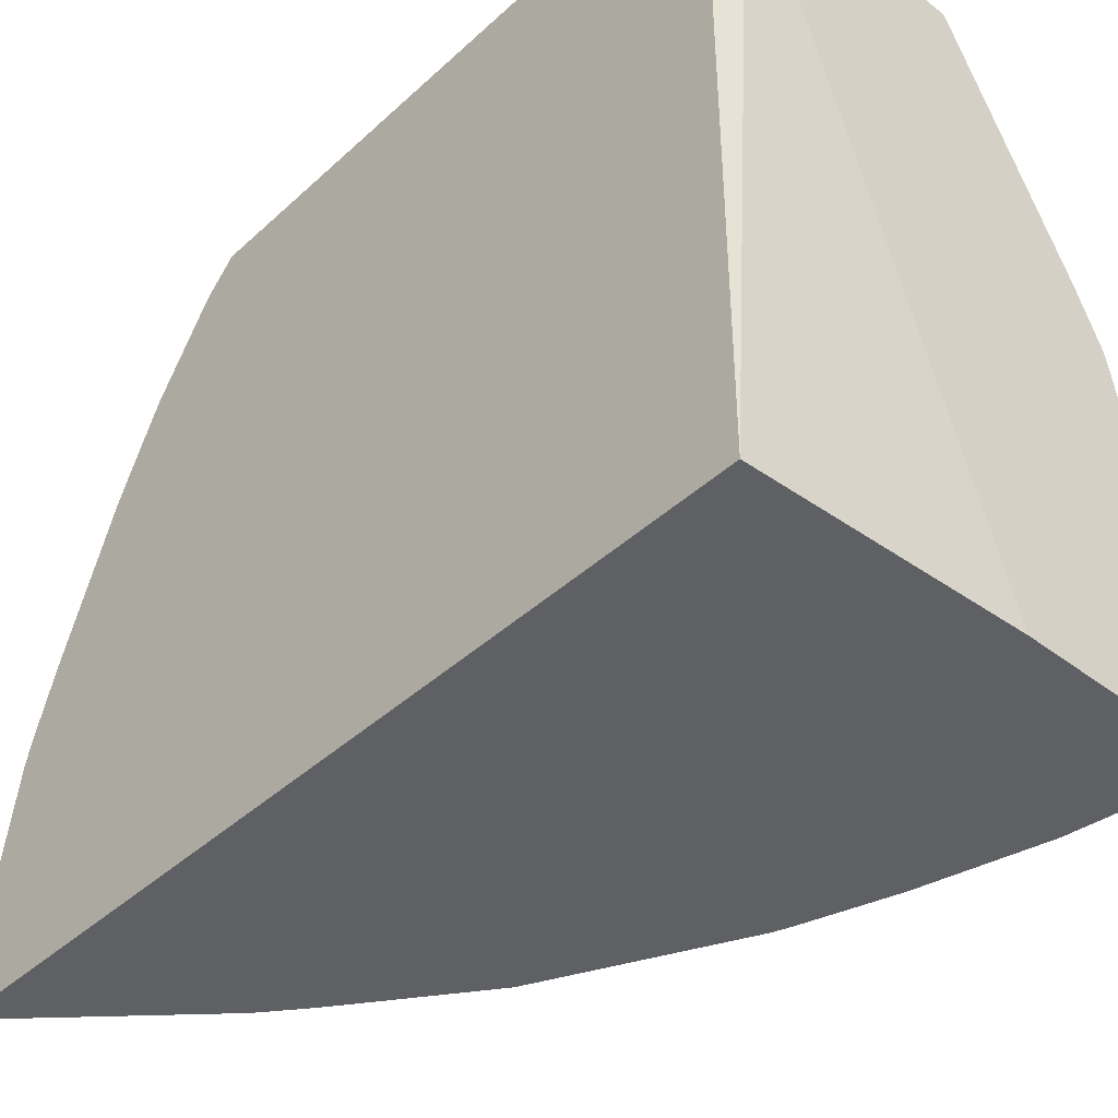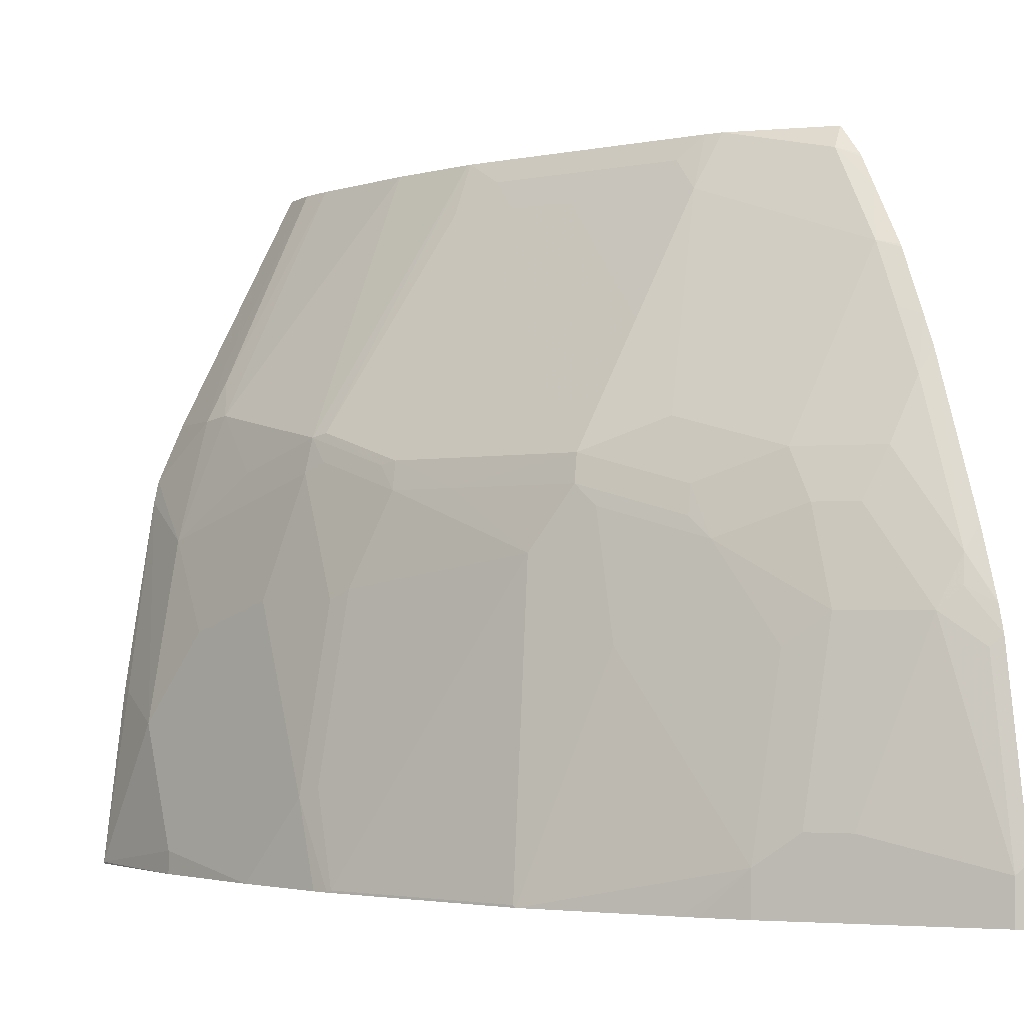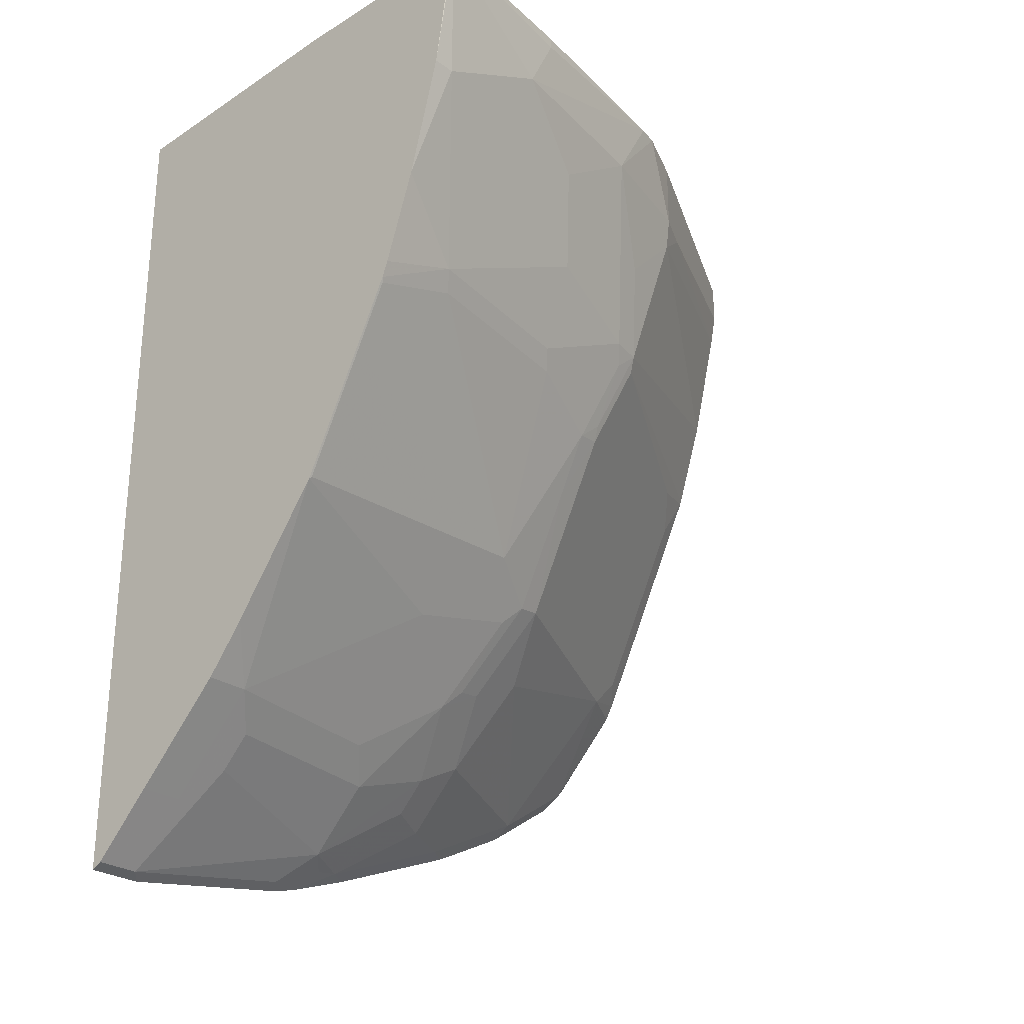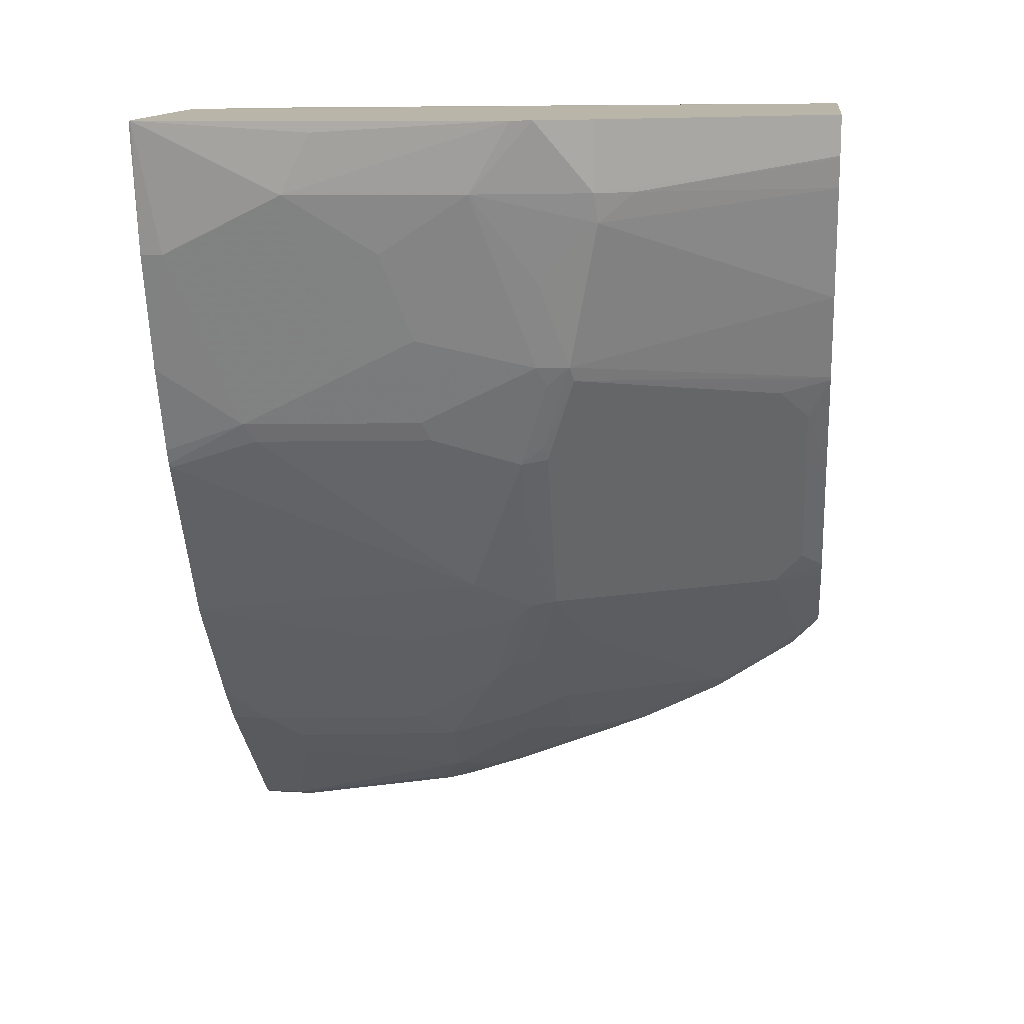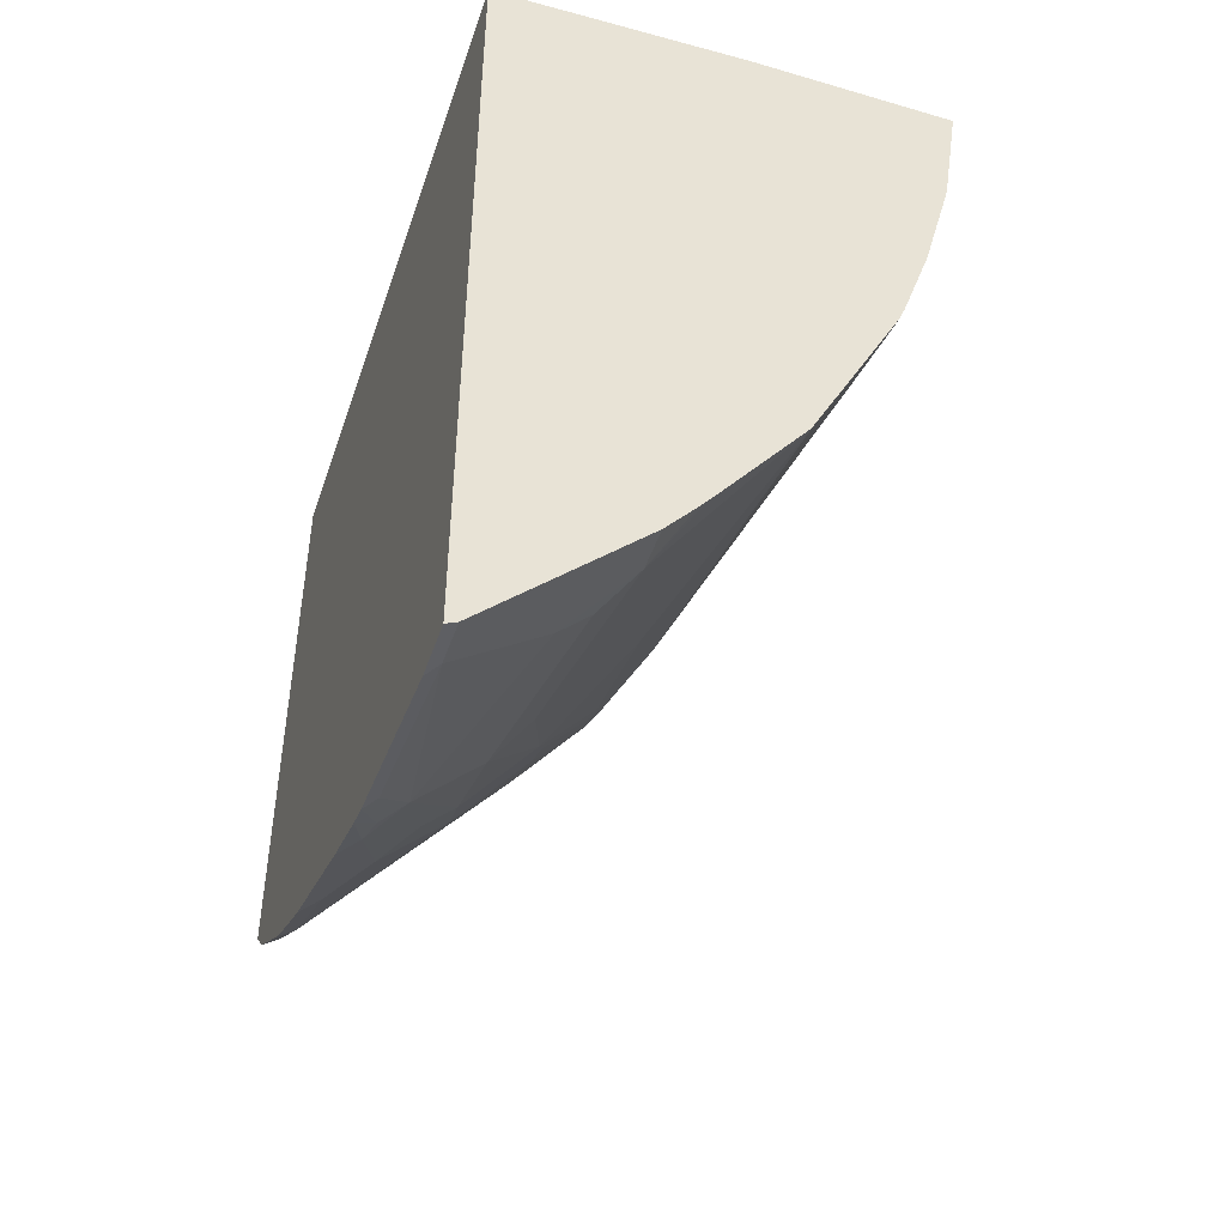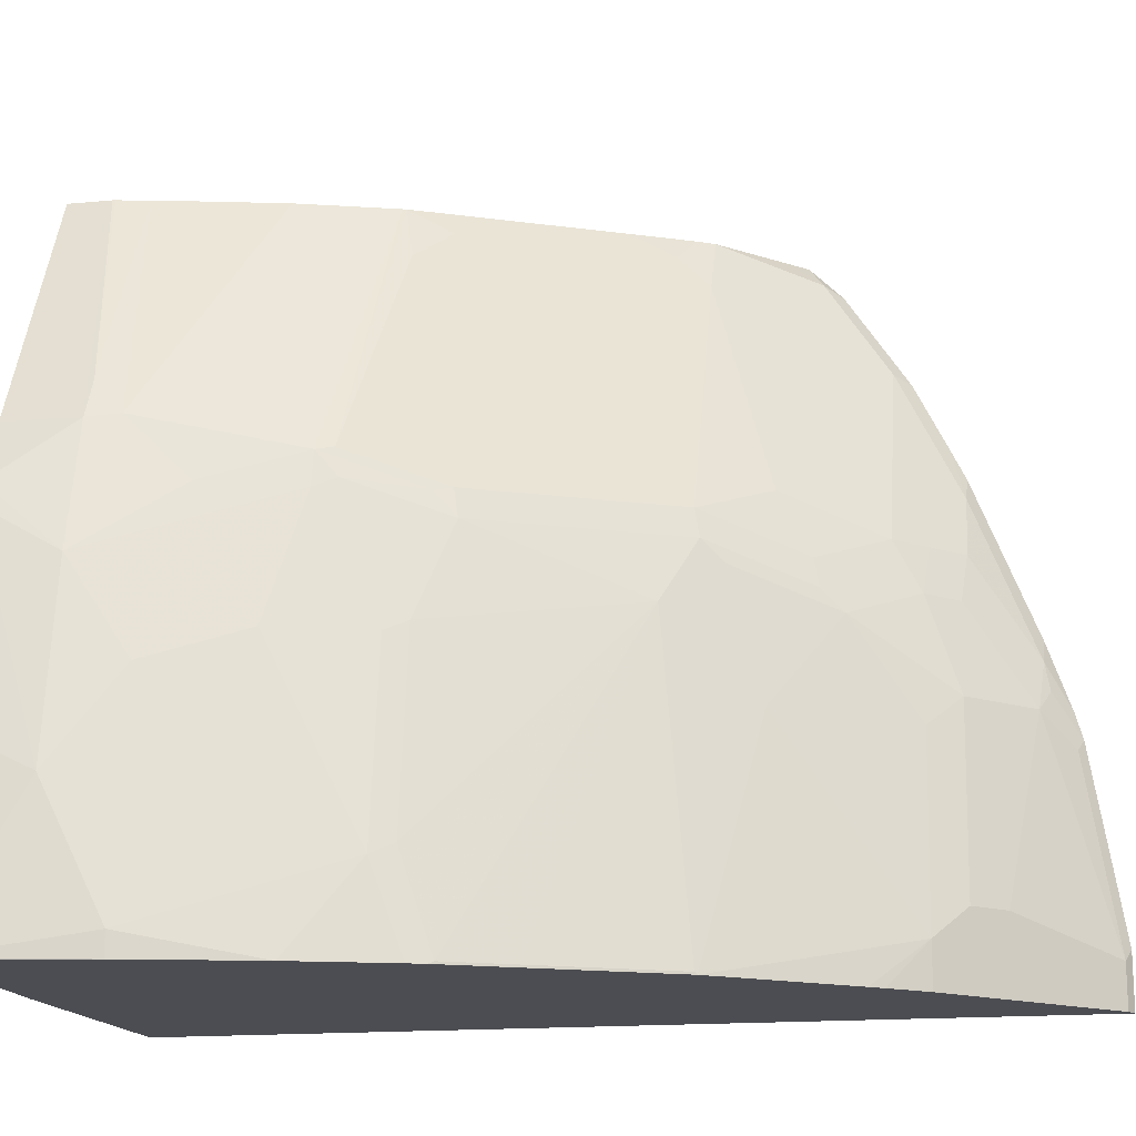
<metadata>
{"format":"obj","ext":"obj","renderer":"f3d","projection":"perspective","resolution":1024,"background":"white","views":[{"elev":-42.1,"azim":137.4,"up":"+Z"},{"elev":-2.4,"azim":-27.5,"up":"+Z"},{"elev":-27.0,"azim":-137.0,"up":"+Y"},{"elev":13.7,"azim":-82.6,"up":"+Y"},{"elev":-46.7,"azim":161.6,"up":"+Y"},{"elev":-16.3,"azim":-79.0,"up":"+Z"}]}
</metadata>
<code>
v -0.6017 0.3159 0.444
v -0.7464 0.3159 0.004998
v -0.7524 0.3159 0.444
v -0.5784 0.3087 0.444
v -0.5784 0.3087 0.004998
v -0.8812 0.3159 0.004998
v -0.8104 0.3159 0.328
v -0.7524 0.2894 0.444
v -0.5784 -0.07766 0.444
v -0.5784 -0.2414 0.004998
v -0.8815 0.3159 0.006073
v -0.8683 0.2315 0.004998
v -0.8297 0.3159 0.2894
v -0.8104 0.2894 0.328
v -0.8297 0.2701 0.2894
v -0.8168 0.2701 0.3151
v -0.7521 0.2878 0.444
v -0.5785 -0.07755 0.444
v -0.5885 -0.08683 0.4293
v -0.5784 -0.09698 0.4247
v -0.5784 -0.2414 0.03912
v -0.5853 -0.238 0.004998
v -0.8683 0.3087 0.1158
v -0.8683 0.3159 0.1158
v -0.8683 0.2315 0.01931
v -0.8683 0.2701 0.09649
v -0.8479 0.1543 0.004998
v -0.846 0.3159 0.2523
v -0.849 0.2701 0.2123
v -0.8249 0.2508 0.2918
v -0.7482 0.2681 0.444
v -0.5885 -0.06751 0.444
v -0.5885 -0.1254 0.3714
v -0.5784 -0.1108 0.4042
v -0.5784 -0.0985 0.4227
v -0.6271 -0.02894 0.444
v -0.6464 -0.02894 0.41
v -0.5853 -0.238 0.0322
v -0.5784 -0.2221 0.1549
v -0.6239 -0.1994 0.004998
v -0.849 0.3159 0.2387
v -0.8297 0.1157 0.0579
v -0.8297 0.1543 0.1351
v -0.849 0.2315 0.1544
v -0.8286 0.09644 0.004998
v -0.8104 0.1543 0.2508
v -0.8249 0.2122 0.2532
v -0.7293 0.193 0.444
v -0.8056 0.1543 0.2725
v -0.5784 -0.1355 0.3669
v -0.5784 -0.1345 0.3686
v -0.5784 -0.1219 0.3877
v -0.685 -0.06751 0.2749
v -0.6464 -0.1254 0.2557
v -0.5885 -0.1447 0.3328
v -0.6328 -0.01928 0.444
v -0.6464 -0.009627 0.4293
v -0.685 0.0482 0.41
v -0.685 -0.02894 0.3328
v -0.5853 -0.2186 0.148
v -0.6046 -0.1994 0.1673
v -0.6432 -0.1801 0.05149
v -0.6239 -0.1994 0.0322
v -0.5784 -0.2177 0.1704
v -0.5917 -0.2058 0.1801
v -0.6818 -0.1415 0.004998
v -0.8233 0.1029 0.06434
v -0.8104 0.1157 0.1737
v -0.8247 0.08645 0.004998
v -0.8233 0.08361 0.006459
v -0.8297 0.1736 0.1737
v -0.804 0.1029 0.1801
v -0.7847 0.08361 0.2379
v -0.804 0.1414 0.2572
v -0.71 0.1351 0.444
v -0.7863 0.09644 0.2532
v -0.8008 0.1447 0.2749
v -0.5784 -0.1549 0.3283
v -0.685 -0.08683 0.2364
v -0.7236 -0.02894 0.2557
v -0.6496 -0.1286 0.2379
v -0.6432 -0.1415 0.2251
v -0.6271 -0.1447 0.2557
v -0.5885 -0.164 0.2942
v -0.6512 0.01711 0.444
v -0.6705 0.05563 0.444
v -0.685 0.06752 0.4293
v -0.7043 0.08678 0.41
v -0.5885 -0.2026 0.1978
v -0.6239 -0.1608 0.2251
v -0.6432 -0.1608 0.1673
v -0.6625 -0.1608 0.05149
v -0.6818 -0.1415 0.0322
v -0.5784 -0.2173 0.1716
v -0.5789 -0.2171 0.1713
v -0.7003 -0.119 0.004998
v -0.7461 -0.01285 0.1994
v -0.8225 0.08214 0.004998
v -0.804 0.04499 0.006459
v -0.7654 0.04499 0.2379
v -0.7814 0.08678 0.2557
v -0.7091 0.1328 0.444
v -0.7043 0.1061 0.4293
v -0.7236 0.1254 0.41
v -0.7236 0.08678 0.3714
v -0.5784 -0.1642 0.3092
v -0.6882 -0.08999 0.2187
v -0.6818 -0.1029 0.2058
v -0.7268 -0.03211 0.2379
v -0.6078 -0.164 0.2557
v -0.5784 -0.2028 0.2128
v -0.6625 -0.1415 0.148
v -0.7068 -0.1107 0.004998
v -0.7204 -0.0643 0.148
v -0.7646 -0.03358 0.004998
v -0.7654 -0.03211 0.006459
v -0.7397 -0.02572 0.1866
v -0.8033 0.04357 0.004998
v -0.7668 -0.02927 0.004998
v -0.7204 -0.04498 0.2251
f 54 79 81
f 58 105 80
f 54 82 83
f 55 83 110
f 55 110 84
f 56 85 57
f 57 85 86
f 57 86 87
f 58 87 103
f 58 103 88
f 58 88 105
f 55 84 78
f 61 82 91
f 61 65 89
f 61 89 110
f 61 110 90
f 61 90 82
f 61 91 92
f 61 92 62
f 62 92 93
f 62 93 63
f 64 94 89
f 64 89 95
f 54 81 82
f 64 95 65
f 65 95 89
f 58 80 59
f 53 80 79
f 42 46 43
f 53 79 54
f 37 58 59
f 66 93 96
f 37 59 53
f 38 60 61
f 38 61 62
f 38 62 63
f 39 64 65
f 39 65 61
f 39 61 60
f 40 63 93
f 40 93 66
f 42 67 72
f 53 59 80
f 42 72 68
f 42 45 69
f 42 69 70
f 42 70 67
f 43 46 71
f 46 68 72
f 46 72 73
f 46 73 74
f 46 74 49
f 48 49 75
f 49 74 76
f 49 76 77
f 49 77 75
f 42 68 46
f 67 70 97
f 89 111 106
f 69 98 70
f 89 94 111
f 91 108 112
f 91 112 93
f 91 93 92
f 93 113 96
f 93 112 114
f 93 114 115
f 93 115 113
f 97 99 116
f 97 116 117
f 97 117 120
f 97 120 109
f 86 103 87
f 97 109 100
f 99 118 119
f 99 119 116
f 102 104 103
f 107 109 120
f 107 120 108
f 108 120 114
f 108 114 112
f 114 120 117
f 114 117 116
f 114 116 115
f 115 116 119
f 37 87 58
f 98 118 99
f 67 97 72
f 86 102 103
f 84 110 89
f 70 98 99
f 70 99 97
f 72 97 73
f 73 97 100
f 73 100 101
f 73 101 76
f 73 76 74
f 75 77 102
f 76 101 77
f 77 103 104
f 77 104 102
f 77 101 80
f 84 89 106
f 77 80 105
f 77 88 103
f 78 84 106
f 79 107 108
f 79 108 82
f 79 82 81
f 79 80 107
f 80 101 100
f 80 100 109
f 80 109 107
f 82 108 91
f 82 90 110
f 82 110 83
f 77 105 88
f 37 57 87
f 4 9 20
f 36 56 37
f 2 113 115
f 2 115 119
f 2 119 118
f 2 118 98
f 2 98 69
f 2 69 45
f 2 45 27
f 2 27 12
f 2 12 6
f 3 7 14
f 3 14 8
f 4 20 35
f 4 35 34
f 4 34 52
f 4 52 51
f 4 51 50
f 4 50 78
f 4 78 106
f 4 106 111
f 4 111 94
f 4 94 64
f 4 64 39
f 4 39 21
f 4 21 10
f 4 10 5
f 2 96 113
f 37 56 57
f 2 40 66
f 2 22 40
f 1 2 6
f 1 6 11
f 1 11 24
f 1 24 41
f 1 41 28
f 1 28 13
f 1 13 7
f 1 7 3
f 1 3 8
f 1 8 17
f 1 17 31
f 1 31 48
f 6 12 11
f 1 48 75
f 1 102 86
f 1 86 85
f 1 85 56
f 1 56 36
f 1 36 32
f 1 32 18
f 1 18 9
f 1 9 4
f 1 4 5
f 1 5 2
f 2 5 10
f 2 10 22
f 1 75 102
f 7 13 15
f 2 66 96
f 8 14 15
f 25 27 42
f 25 42 43
f 25 43 26
f 26 43 71
f 26 71 44
f 26 44 29
f 26 29 41
f 27 45 42
f 28 41 29
f 29 44 71
f 29 71 46
f 29 49 47
f 23 26 41
f 29 47 30
f 30 47 49
f 30 49 48
f 33 50 51
f 33 51 52
f 33 52 34
f 33 37 53
f 33 53 54
f 33 54 83
f 33 83 55
f 33 55 78
f 33 78 50
f 7 15 14
f 30 48 31
f 23 41 24
f 29 46 49
f 22 38 63
f 22 63 40
f 8 16 17
f 9 18 19
f 9 19 20
f 10 21 38
f 10 38 22
f 11 23 24
f 11 12 25
f 11 25 26
f 11 26 23
f 12 27 25
f 13 28 15
f 15 29 30
f 15 30 16
f 8 15 16
f 21 60 38
f 15 28 29
f 21 39 60
f 19 37 33
f 19 36 37
f 19 35 20
f 19 32 36
f 19 33 34
f 18 32 19
f 16 30 31
f 16 31 17
f 19 34 35

</code>
